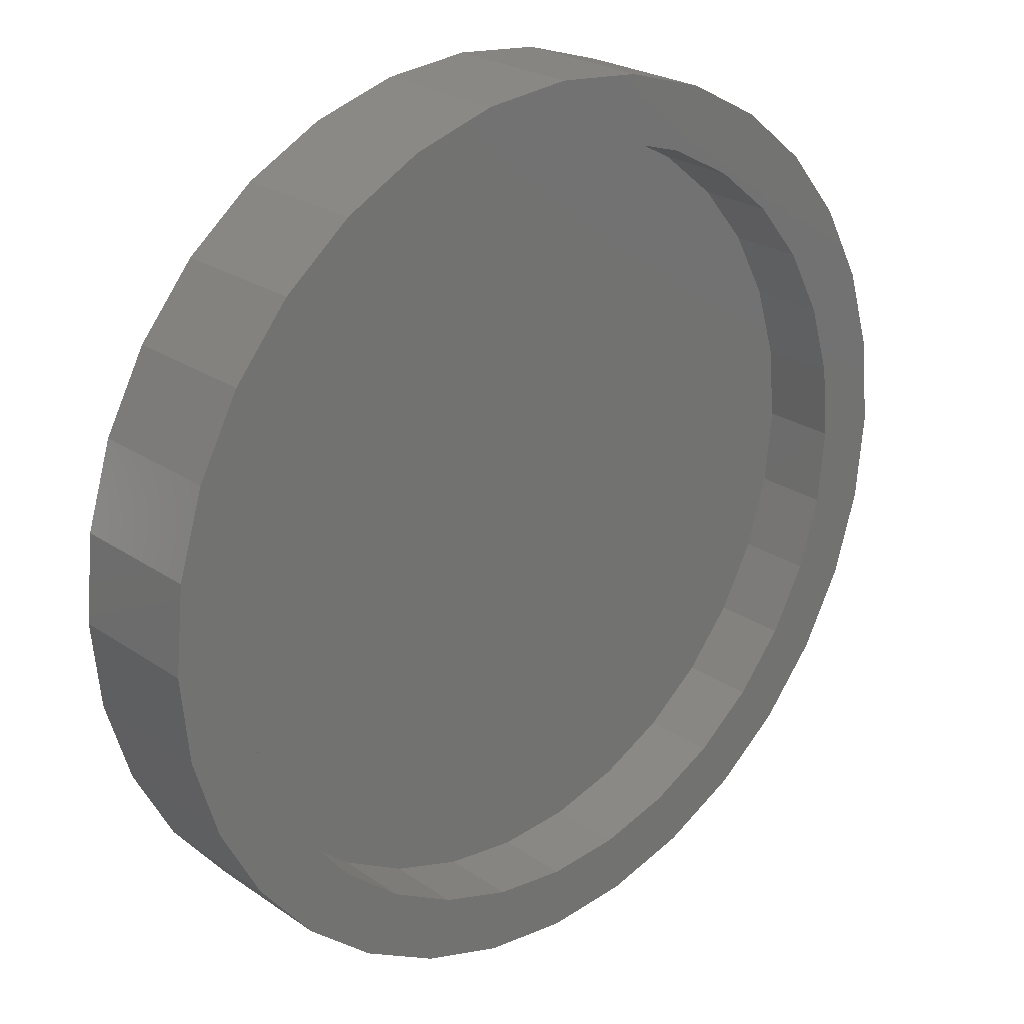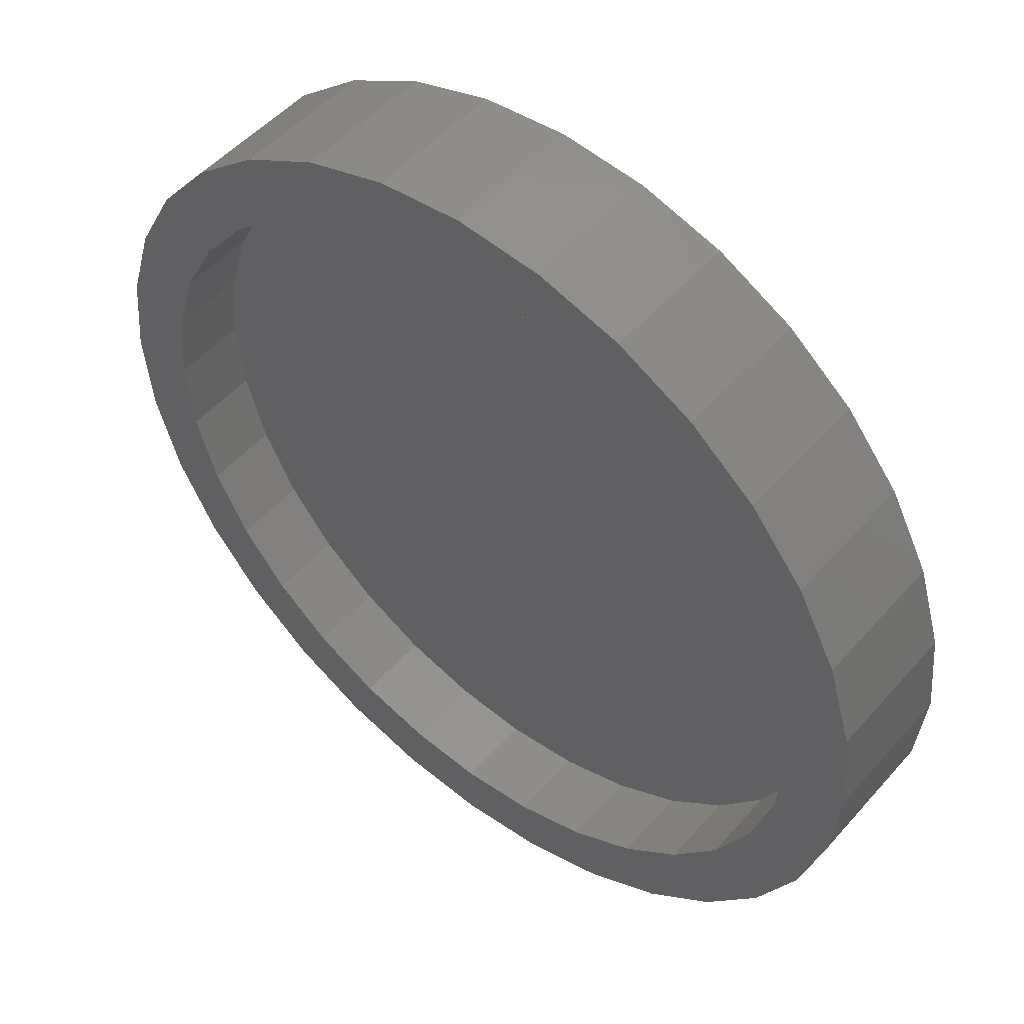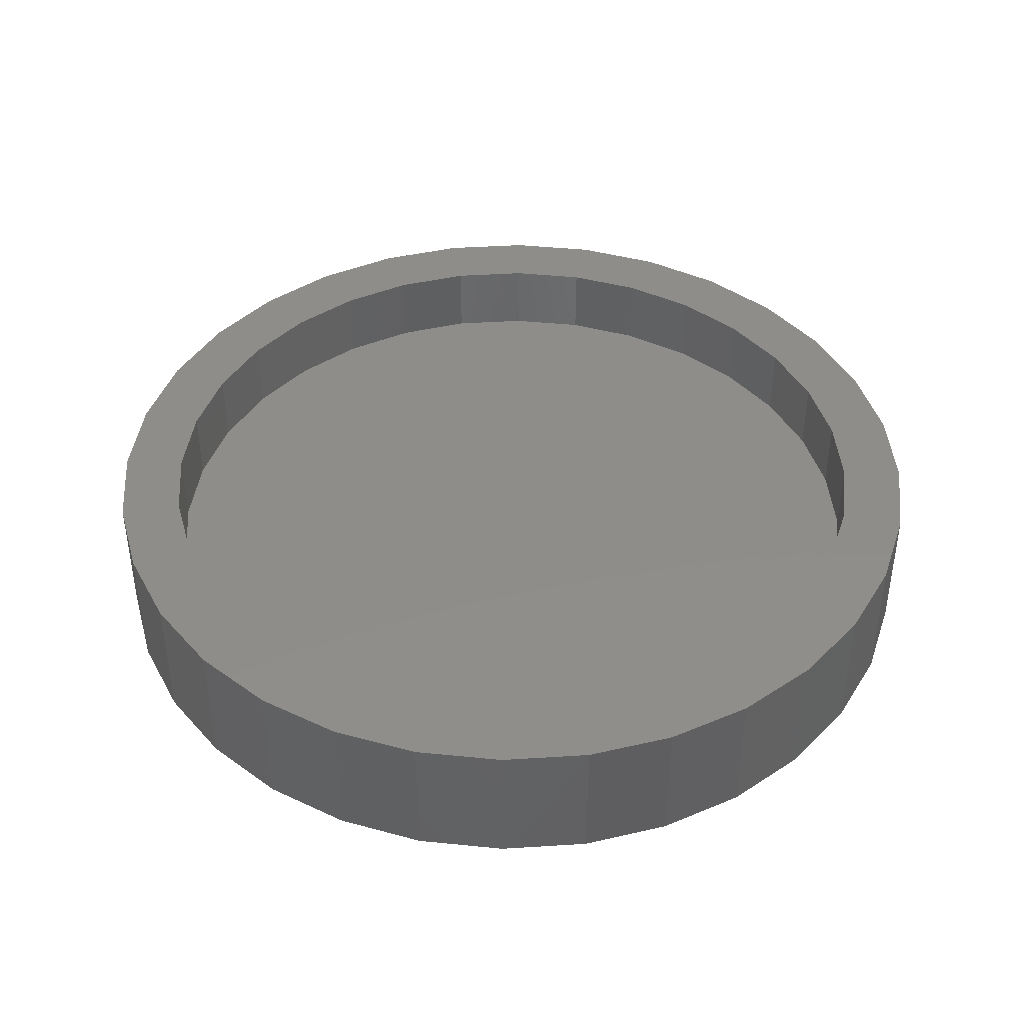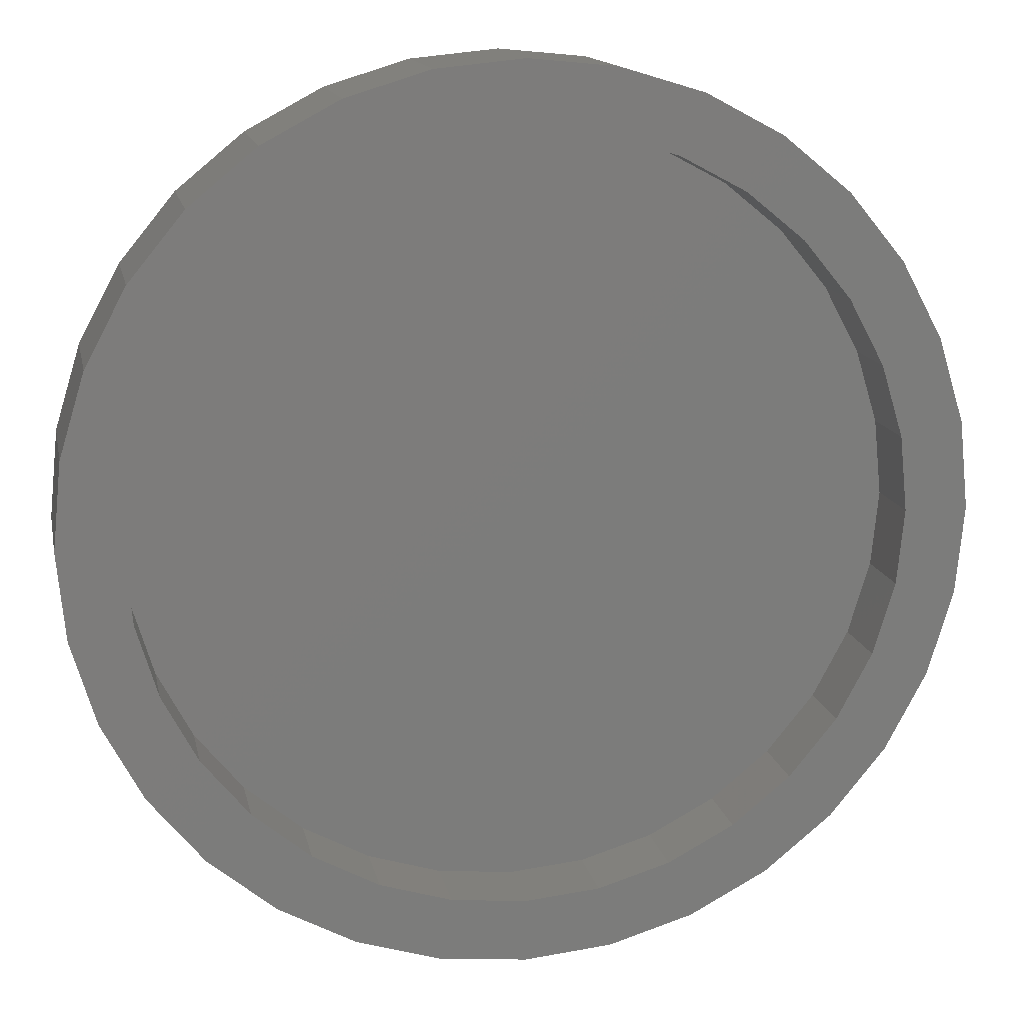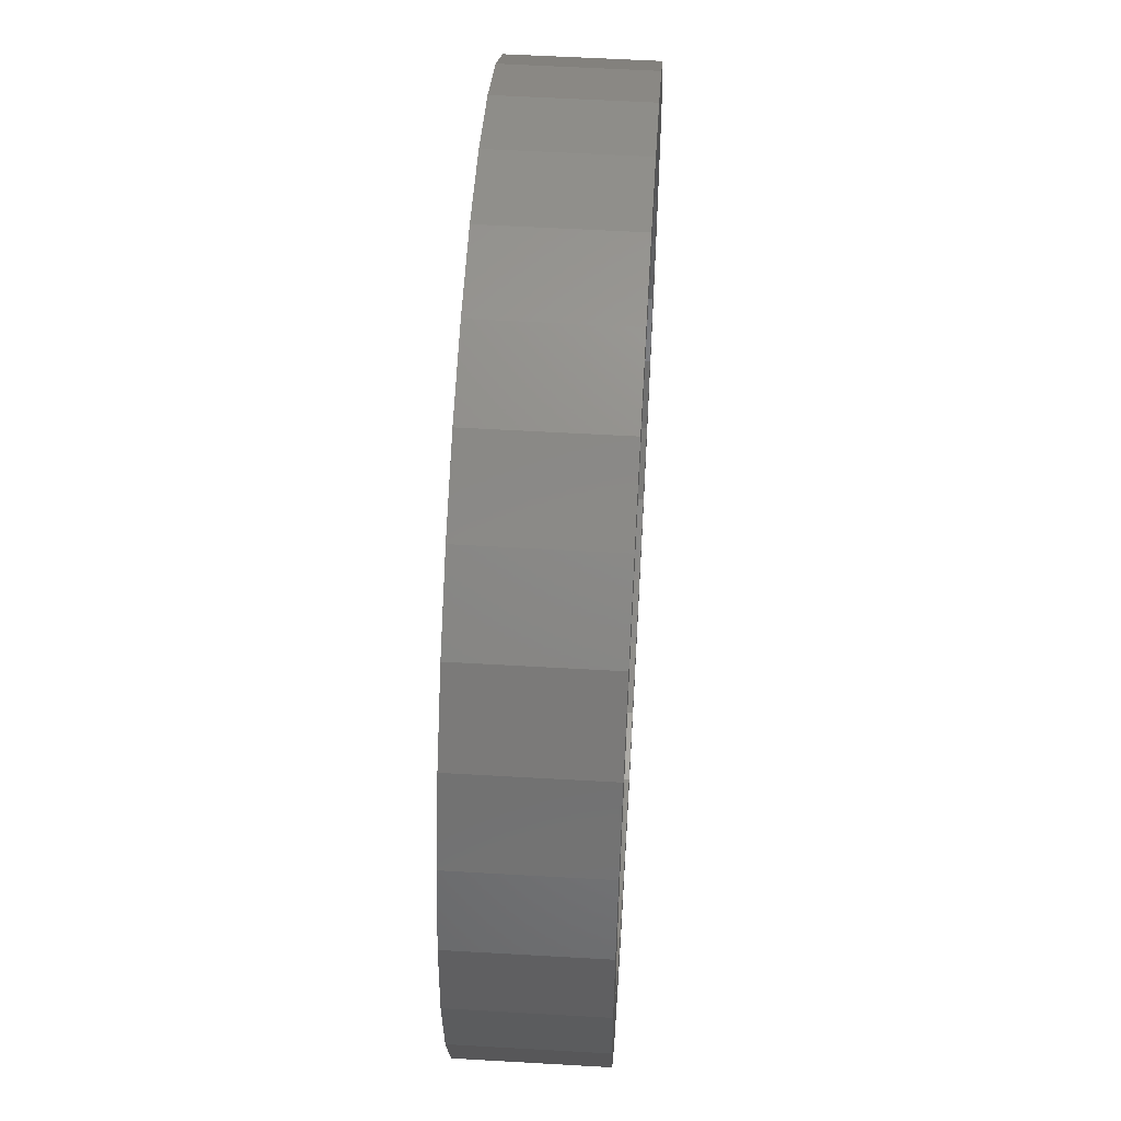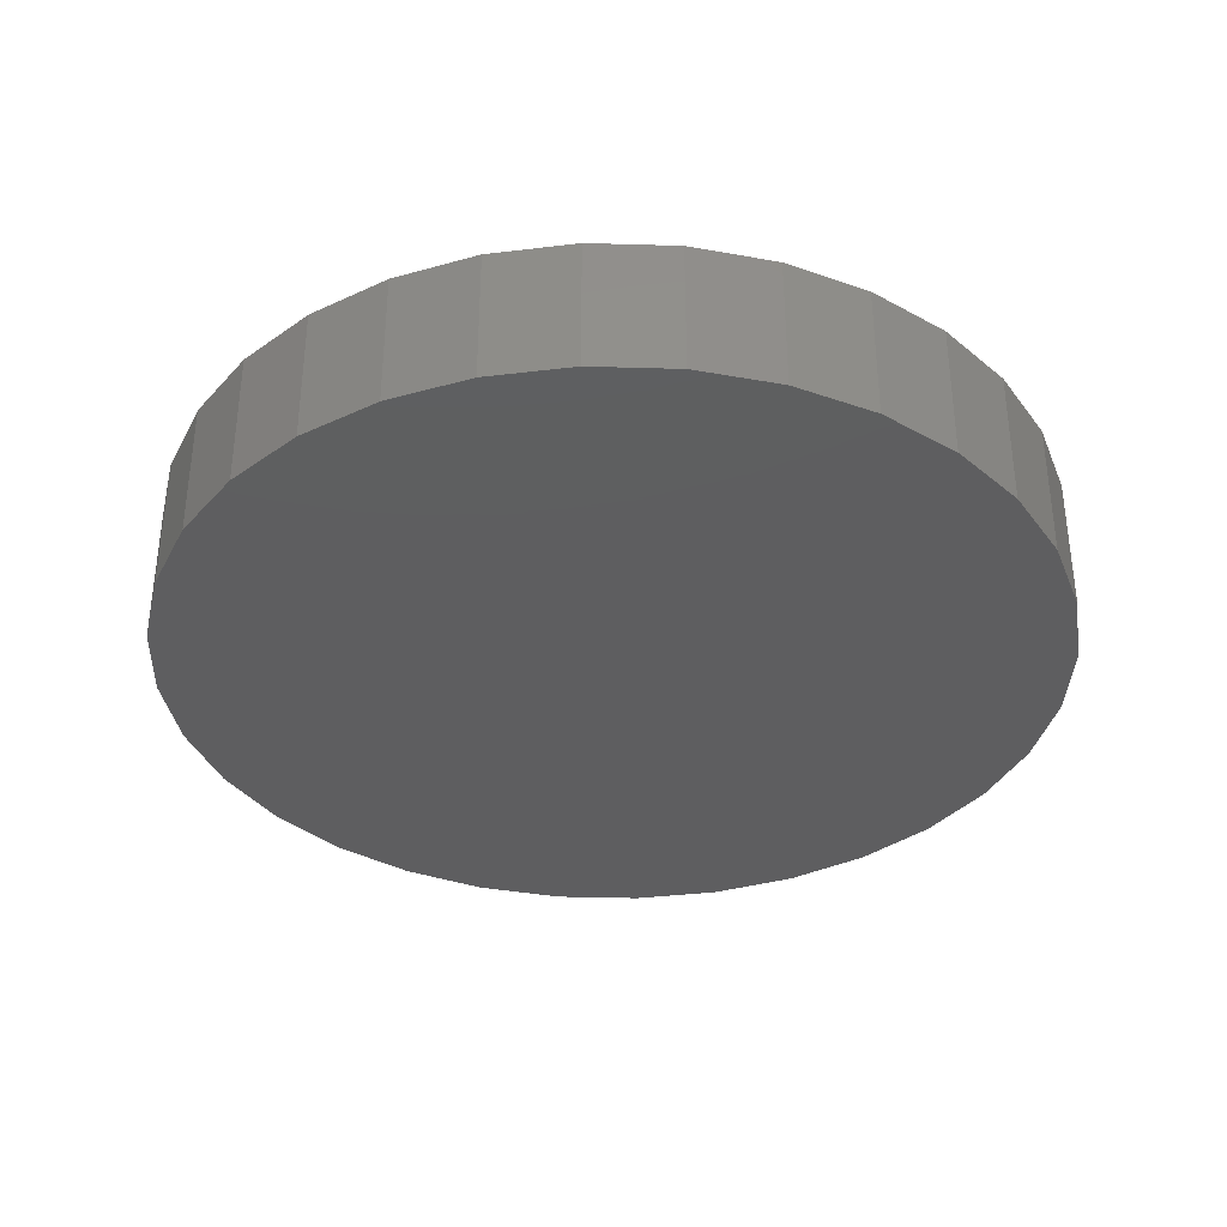
<metadata>
{"format":"stl","ext":"stl","renderer":"f3d","projection":"perspective","resolution":1024,"background":"white","views":[{"elev":24.2,"azim":-41.7,"up":"+Y"},{"elev":50.4,"azim":39.6,"up":"+Y"},{"elev":42.1,"azim":1.3,"up":"+Z"},{"elev":14.2,"azim":-11.3,"up":"+Y"},{"elev":55.2,"azim":-86.5,"up":"+Y"},{"elev":-35.7,"azim":-120.3,"up":"+Z"}]}
</metadata>
<code>
# stl→obj: 128 verts, 252 faces
v -0.1217 0.6514 0.03906
v 0.007895 0.6641 0.03906
v -0.2881 0.7146 0.03906
v -0.4218 0.6432 0.03906
v -0.5443 0.369 0.03906
v -0.7067 0.296 0.03906
v -0.6057 0.2542 0.03906
v 0.007895 -0.7735 0.03906
v -0.2881 -0.7146 0.03906
v -0.143 -0.7587 0.03906
v 0.3039 0.7146 0.03906
v 0.1375 0.6514 0.03906
v 0.1588 -0.7587 0.03906
v 0.3039 -0.7146 0.03906
v 0.1588 0.7587 0.03906
v 0.007895 0.7735 0.03906
v -0.143 0.7587 0.03906
v -0.6353 0.4297 0.03906
v -0.4617 0.4696 0.03906
v -0.5391 0.547 0.03906
v -0.3611 0.5522 0.03906
v -0.2463 0.6136 0.03906
v -0.6435 0.1296 0.03906
v -0.7508 0.1509 0.03906
v -0.6562 8.133e-17 0.03906
v -0.7656 4.382e-16 0.03906
v -0.6435 -0.1296 0.03906
v -0.7508 -0.1509 0.03906
v -0.6057 -0.2542 0.03906
v -0.7067 -0.296 0.03906
v -0.5443 -0.369 0.03906
v -0.6353 -0.4297 0.03906
v -0.4617 -0.4696 0.03906
v -0.3611 -0.5522 0.03906
v -0.5391 -0.547 0.03906
v -0.2463 -0.6136 0.03906
v -0.4218 -0.6432 0.03906
v -0.1217 -0.6514 0.03906
v 0.007895 -0.6641 0.03906
v 0.1375 -0.6514 0.03906
v 0.4376 -0.6432 0.03906
v 0.4376 0.6432 0.03906
v 0.2621 0.6136 0.03906
v 0.5549 0.547 0.03906
v 0.3769 0.5522 0.03906
v 0.6511 0.4297 0.03906
v 0.4775 0.4696 0.03906
v 0.7225 0.296 0.03906
v 0.5601 0.369 0.03906
v 0.6215 0.2542 0.03906
v 0.7666 0.1509 0.03906
v 0.6593 0.1296 0.03906
v 0.7814 0 0.03906
v 0.672 0 0.03906
v 0.7666 -0.1509 0.03906
v 0.6593 -0.1296 0.03906
v 0.7225 -0.296 0.03906
v 0.6215 -0.2542 0.03906
v 0.6511 -0.4297 0.03906
v 0.5601 -0.369 0.03906
v 0.4775 -0.4696 0.03906
v 0.5549 -0.547 0.03906
v 0.3769 -0.5522 0.03906
v 0.2621 -0.6136 0.03906
v 0.007895 -0.6641 -0.09375
v 0.1375 -0.6514 -0.09375
v 0.2621 -0.6136 -0.09375
v 0.3769 -0.5522 -0.09375
v 0.4775 -0.4696 -0.09375
v 0.5601 -0.369 -0.09375
v 0.6215 -0.2542 -0.09375
v 0.6593 -0.1296 -0.09375
v 0.672 -1.627e-16 -0.09375
v -0.1217 -0.6514 -0.09375
v -0.2463 -0.6136 -0.09375
v -0.3611 -0.5522 -0.09375
v -0.4617 -0.4696 -0.09375
v -0.5443 -0.369 -0.09375
v -0.6057 -0.2542 -0.09375
v -0.6435 -0.1296 -0.09375
v -0.6562 8.133e-17 -0.09375
v 0.007895 0.6641 -0.09375
v -0.1217 0.6514 -0.09375
v -0.2463 0.6136 -0.09375
v -0.3611 0.5522 -0.09375
v -0.4617 0.4696 -0.09375
v -0.5443 0.369 -0.09375
v -0.6057 0.2542 -0.09375
v -0.6435 0.1296 -0.09375
v 0.1375 0.6514 -0.09375
v 0.2621 0.6136 -0.09375
v 0.3769 0.5522 -0.09375
v 0.4775 0.4696 -0.09375
v 0.5601 0.369 -0.09375
v 0.6215 0.2542 -0.09375
v 0.6593 0.1296 -0.09375
v 0.7814 -8.765e-16 -0.2031
v 0.7666 -0.1509 -0.2031
v 0.7225 -0.296 -0.2031
v 0.6511 -0.4297 -0.2031
v 0.5549 -0.547 -0.2031
v 0.4376 -0.6432 -0.2031
v 0.3039 -0.7146 -0.2031
v 0.1588 -0.7587 -0.2031
v 0.007895 -0.7735 -0.2031
v -0.143 -0.7587 -0.2031
v -0.2881 -0.7146 -0.2031
v -0.4218 -0.6432 -0.2031
v -0.5391 -0.547 -0.2031
v -0.6353 -0.4297 -0.2031
v -0.7067 -0.296 -0.2031
v -0.7508 -0.1509 -0.2031
v -0.7656 4.382e-16 -0.2031
v -0.7508 0.1509 -0.2031
v -0.7067 0.296 -0.2031
v -0.6353 0.4297 -0.2031
v -0.5391 0.547 -0.2031
v -0.4218 0.6432 -0.2031
v -0.2881 0.7146 -0.2031
v -0.143 0.7587 -0.2031
v 0.007895 0.7735 -0.2031
v 0.1588 0.7587 -0.2031
v 0.3039 0.7146 -0.2031
v 0.4376 0.6432 -0.2031
v 0.5549 0.547 -0.2031
v 0.6511 0.4297 -0.2031
v 0.7225 0.296 -0.2031
v 0.7666 0.1509 -0.2031
f 1 2 3
f 3 4 1
f 5 6 7
f 8 9 10
f 11 2 12
f 8 13 14
f 11 15 2
f 2 15 16
f 2 16 3
f 3 16 17
f 6 5 18
f 18 5 19
f 18 19 20
f 20 19 21
f 20 21 4
f 4 21 22
f 4 22 1
f 7 6 23
f 23 6 24
f 23 24 25
f 25 24 26
f 25 26 27
f 27 26 28
f 27 28 29
f 29 28 30
f 29 30 31
f 31 30 32
f 31 32 33
f 33 32 34
f 34 32 35
f 34 35 36
f 36 35 37
f 36 37 38
f 38 37 9
f 38 9 39
f 39 9 8
f 39 8 40
f 40 8 14
f 40 14 41
f 11 12 42
f 42 12 43
f 42 43 44
f 44 43 45
f 44 45 46
f 46 45 47
f 46 47 48
f 48 47 49
f 48 49 50
f 48 50 51
f 51 50 52
f 51 52 53
f 53 52 54
f 53 54 55
f 55 54 56
f 55 56 57
f 57 56 58
f 57 58 59
f 59 58 60
f 59 60 61
f 59 61 62
f 62 61 63
f 62 63 41
f 41 63 64
f 41 64 40
f 65 40 66
f 66 40 64
f 66 64 67
f 67 64 63
f 67 63 68
f 68 63 61
f 68 61 69
f 69 61 60
f 69 60 70
f 70 60 58
f 70 58 71
f 71 58 56
f 71 56 72
f 72 56 54
f 72 54 73
f 40 65 39
f 39 65 74
f 39 74 38
f 38 74 75
f 38 75 36
f 36 75 76
f 36 76 34
f 34 76 77
f 34 77 33
f 33 77 78
f 33 78 31
f 31 78 79
f 31 79 29
f 29 79 80
f 29 80 27
f 27 80 81
f 27 81 25
f 82 1 83
f 83 1 22
f 83 22 84
f 84 22 21
f 84 21 85
f 85 21 19
f 85 19 86
f 86 19 5
f 86 5 87
f 87 5 7
f 87 7 88
f 88 7 23
f 88 23 89
f 89 23 25
f 89 25 81
f 1 82 2
f 2 82 90
f 2 90 12
f 12 90 91
f 12 91 43
f 43 91 92
f 43 92 45
f 45 92 93
f 45 93 47
f 47 93 94
f 47 94 49
f 49 94 95
f 49 95 50
f 50 95 96
f 50 96 52
f 52 96 73
f 52 73 54
f 97 53 98
f 98 53 55
f 98 55 99
f 99 55 57
f 99 57 100
f 100 57 59
f 100 59 101
f 101 59 62
f 101 62 102
f 102 62 41
f 102 41 103
f 103 41 14
f 103 14 104
f 104 14 13
f 104 13 105
f 105 13 8
f 105 8 106
f 106 8 10
f 106 10 107
f 107 10 9
f 107 9 108
f 108 9 37
f 108 37 109
f 109 37 35
f 109 35 110
f 110 35 32
f 110 32 111
f 111 32 30
f 111 30 112
f 112 30 28
f 112 28 113
f 113 28 26
f 113 26 114
f 114 26 24
f 114 24 115
f 115 24 6
f 115 6 116
f 116 6 18
f 116 18 117
f 117 18 20
f 117 20 118
f 118 20 4
f 118 4 119
f 119 4 3
f 119 3 120
f 120 3 17
f 120 17 121
f 121 17 16
f 121 16 122
f 122 16 15
f 122 15 123
f 123 15 11
f 123 11 124
f 124 11 42
f 124 42 125
f 125 42 44
f 125 44 126
f 126 44 46
f 126 46 127
f 127 46 48
f 127 48 128
f 128 48 51
f 128 51 97
f 97 51 53
f 121 122 120
f 105 106 104
f 104 106 107
f 104 107 103
f 103 107 108
f 103 108 102
f 102 108 109
f 102 109 101
f 101 109 110
f 101 110 100
f 100 110 111
f 100 111 99
f 99 111 112
f 99 112 98
f 98 112 113
f 98 113 97
f 97 113 114
f 97 114 128
f 128 114 115
f 128 115 127
f 127 115 116
f 127 116 126
f 126 116 117
f 126 117 125
f 125 117 118
f 125 118 124
f 124 118 119
f 124 119 123
f 123 119 120
f 123 120 122
f 73 96 72
f 72 96 71
f 71 96 95
f 71 95 70
f 70 95 94
f 70 94 69
f 69 94 93
f 69 93 68
f 68 93 92
f 68 92 67
f 67 92 91
f 67 91 66
f 66 91 90
f 66 90 65
f 65 90 82
f 65 82 74
f 74 82 83
f 74 83 75
f 75 83 84
f 75 84 76
f 76 84 85
f 76 85 77
f 77 85 86
f 77 86 78
f 78 86 87
f 78 87 79
f 79 87 88
f 79 88 80
f 80 88 89
f 80 89 81

</code>
